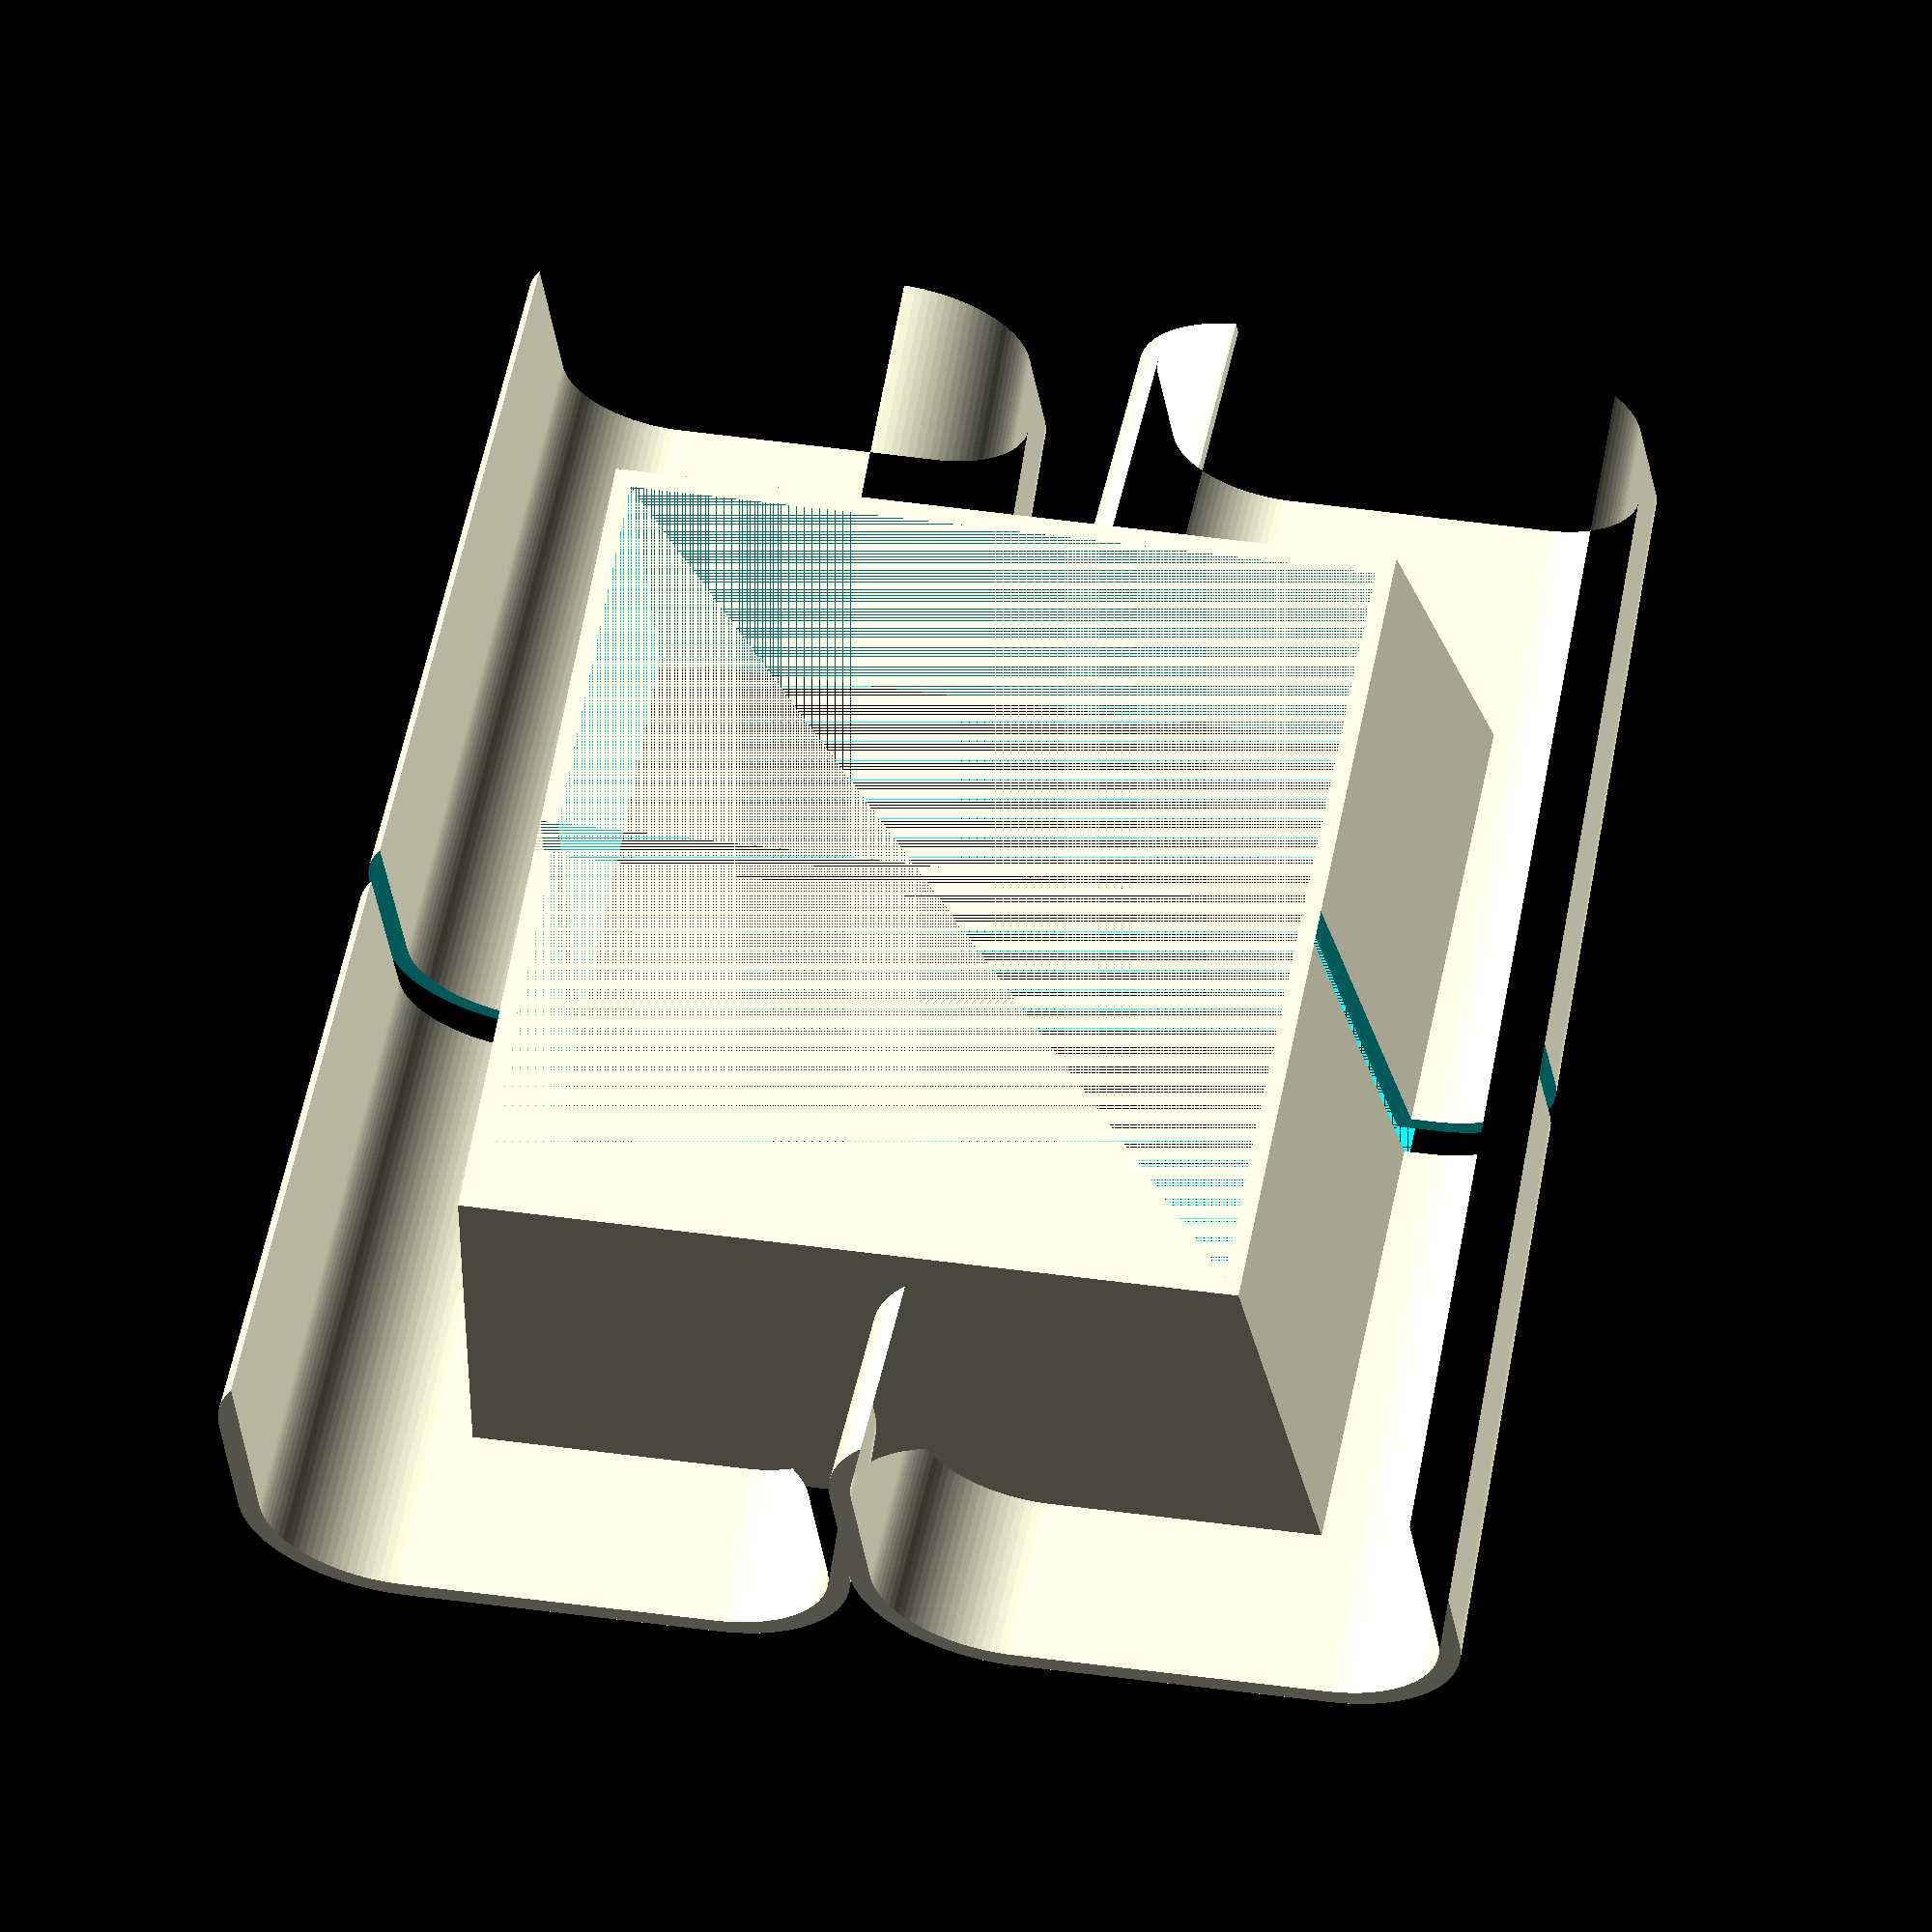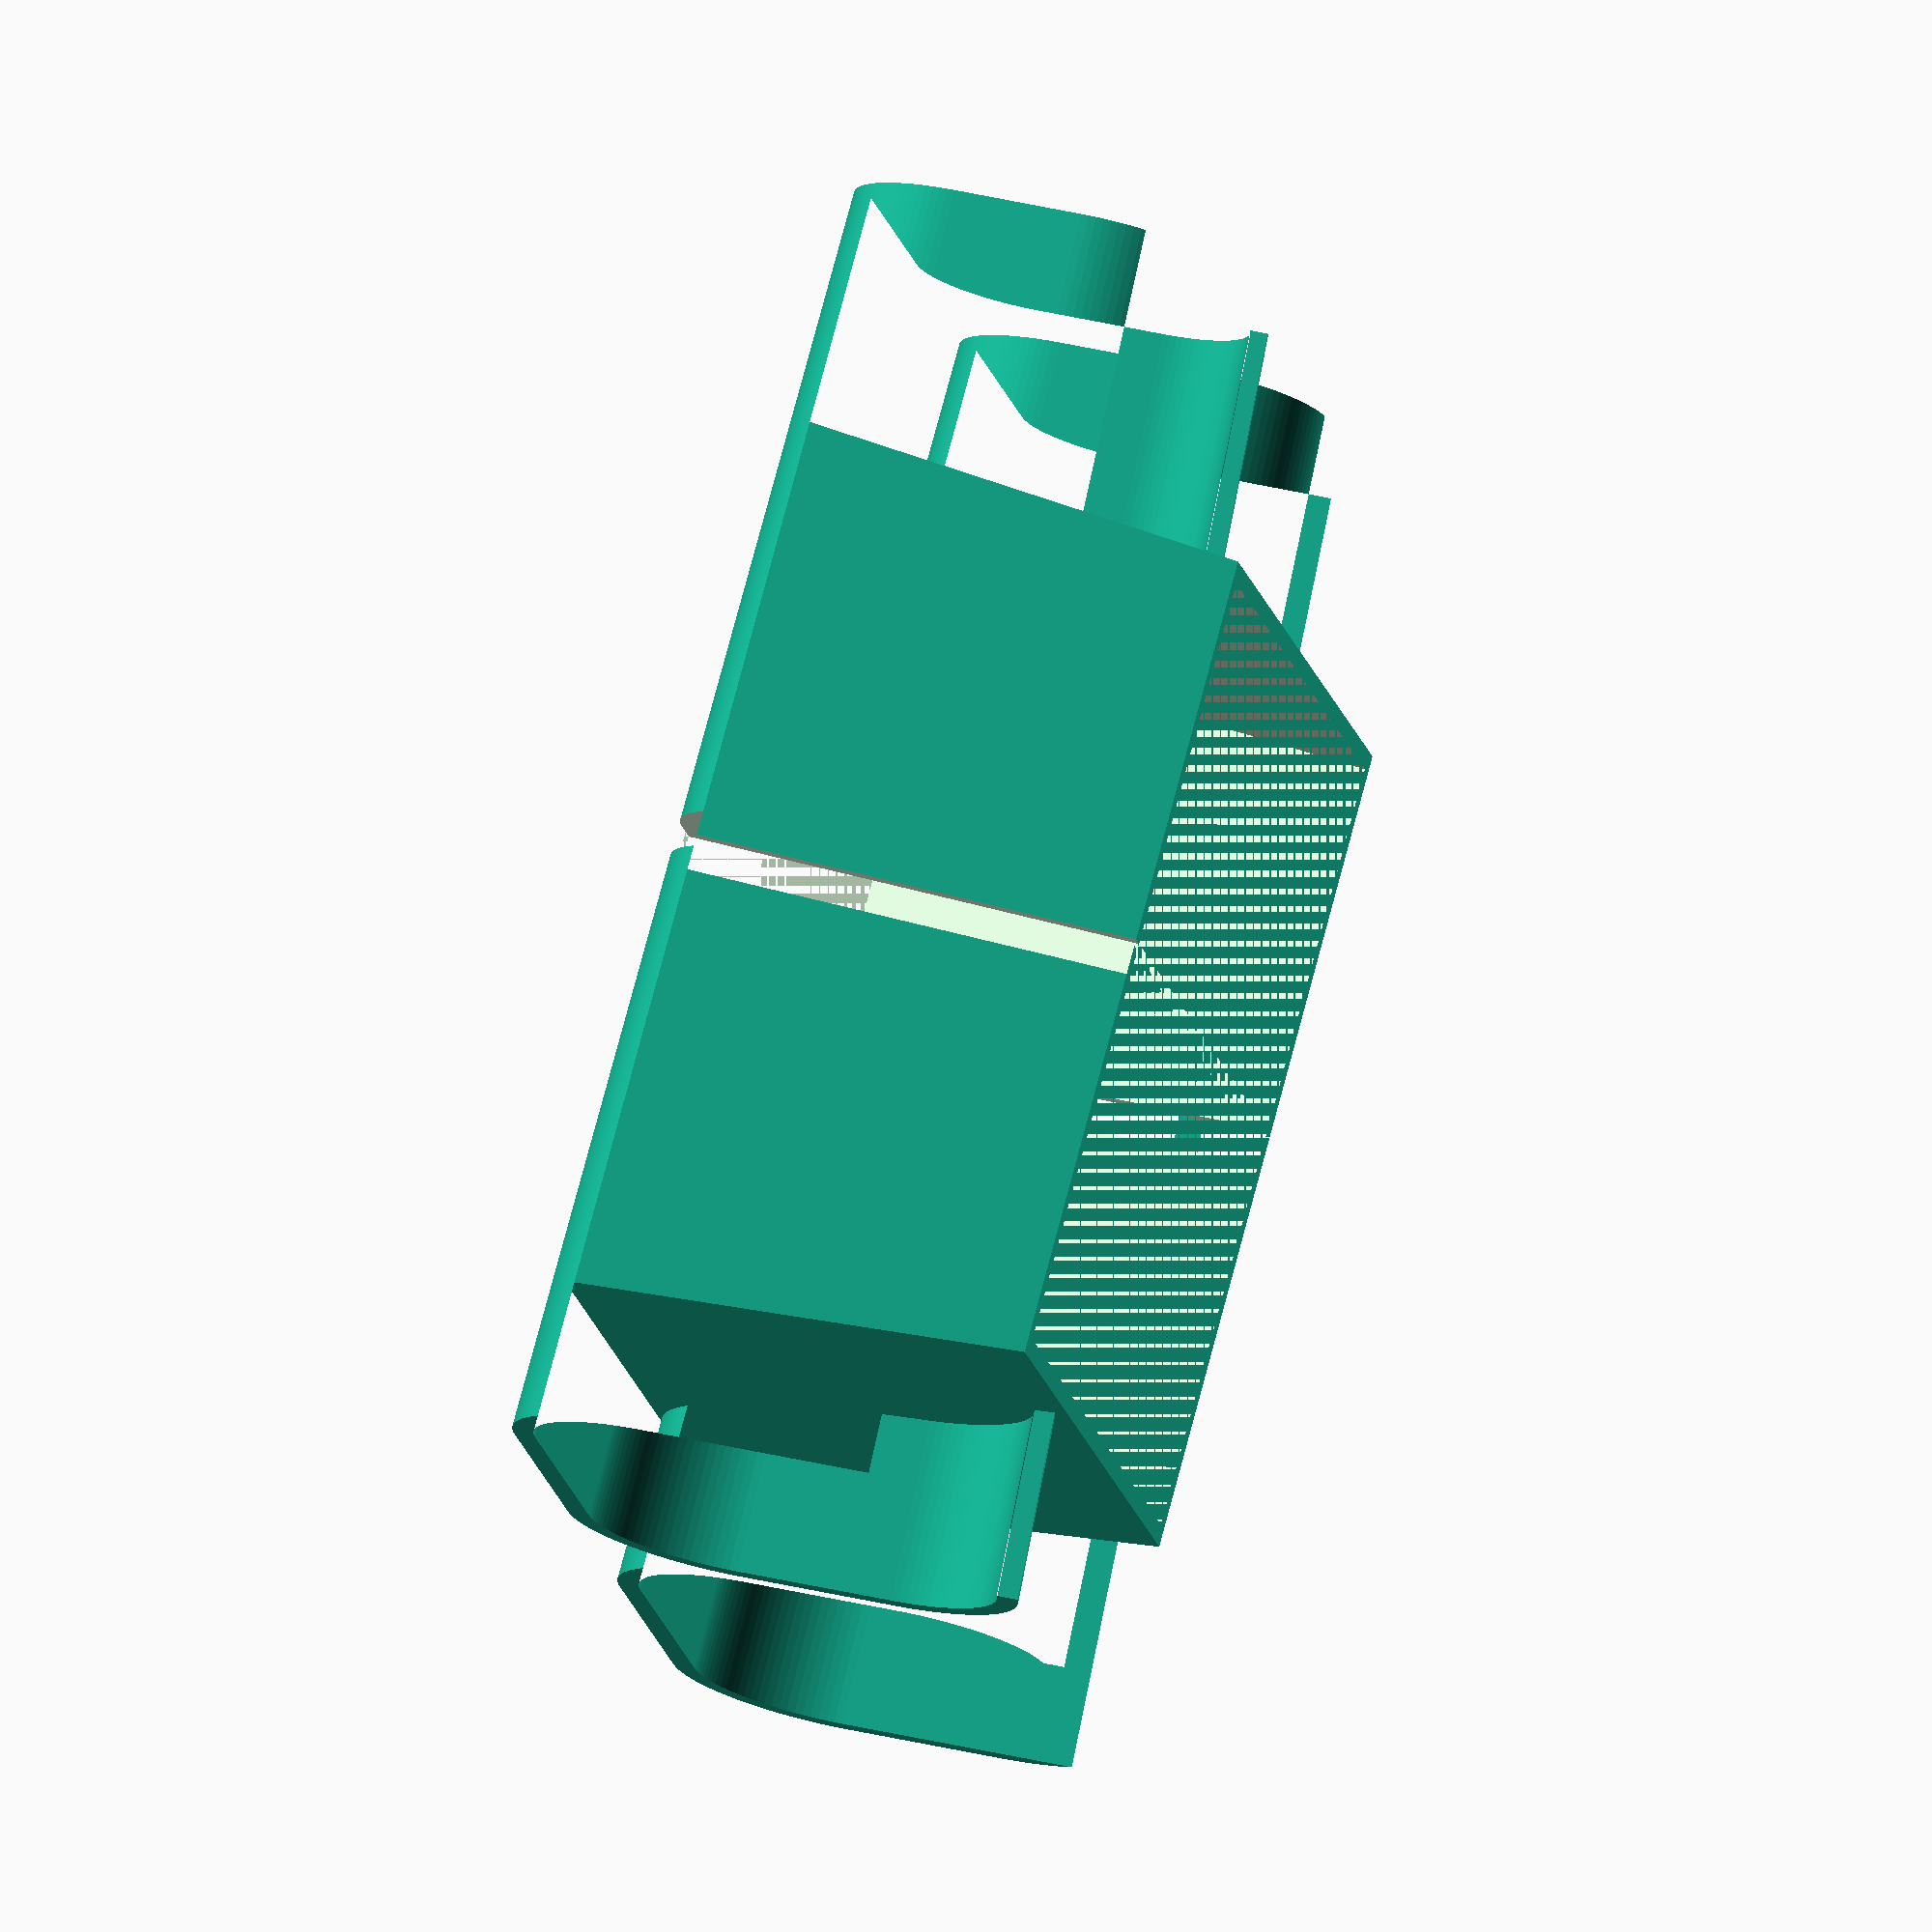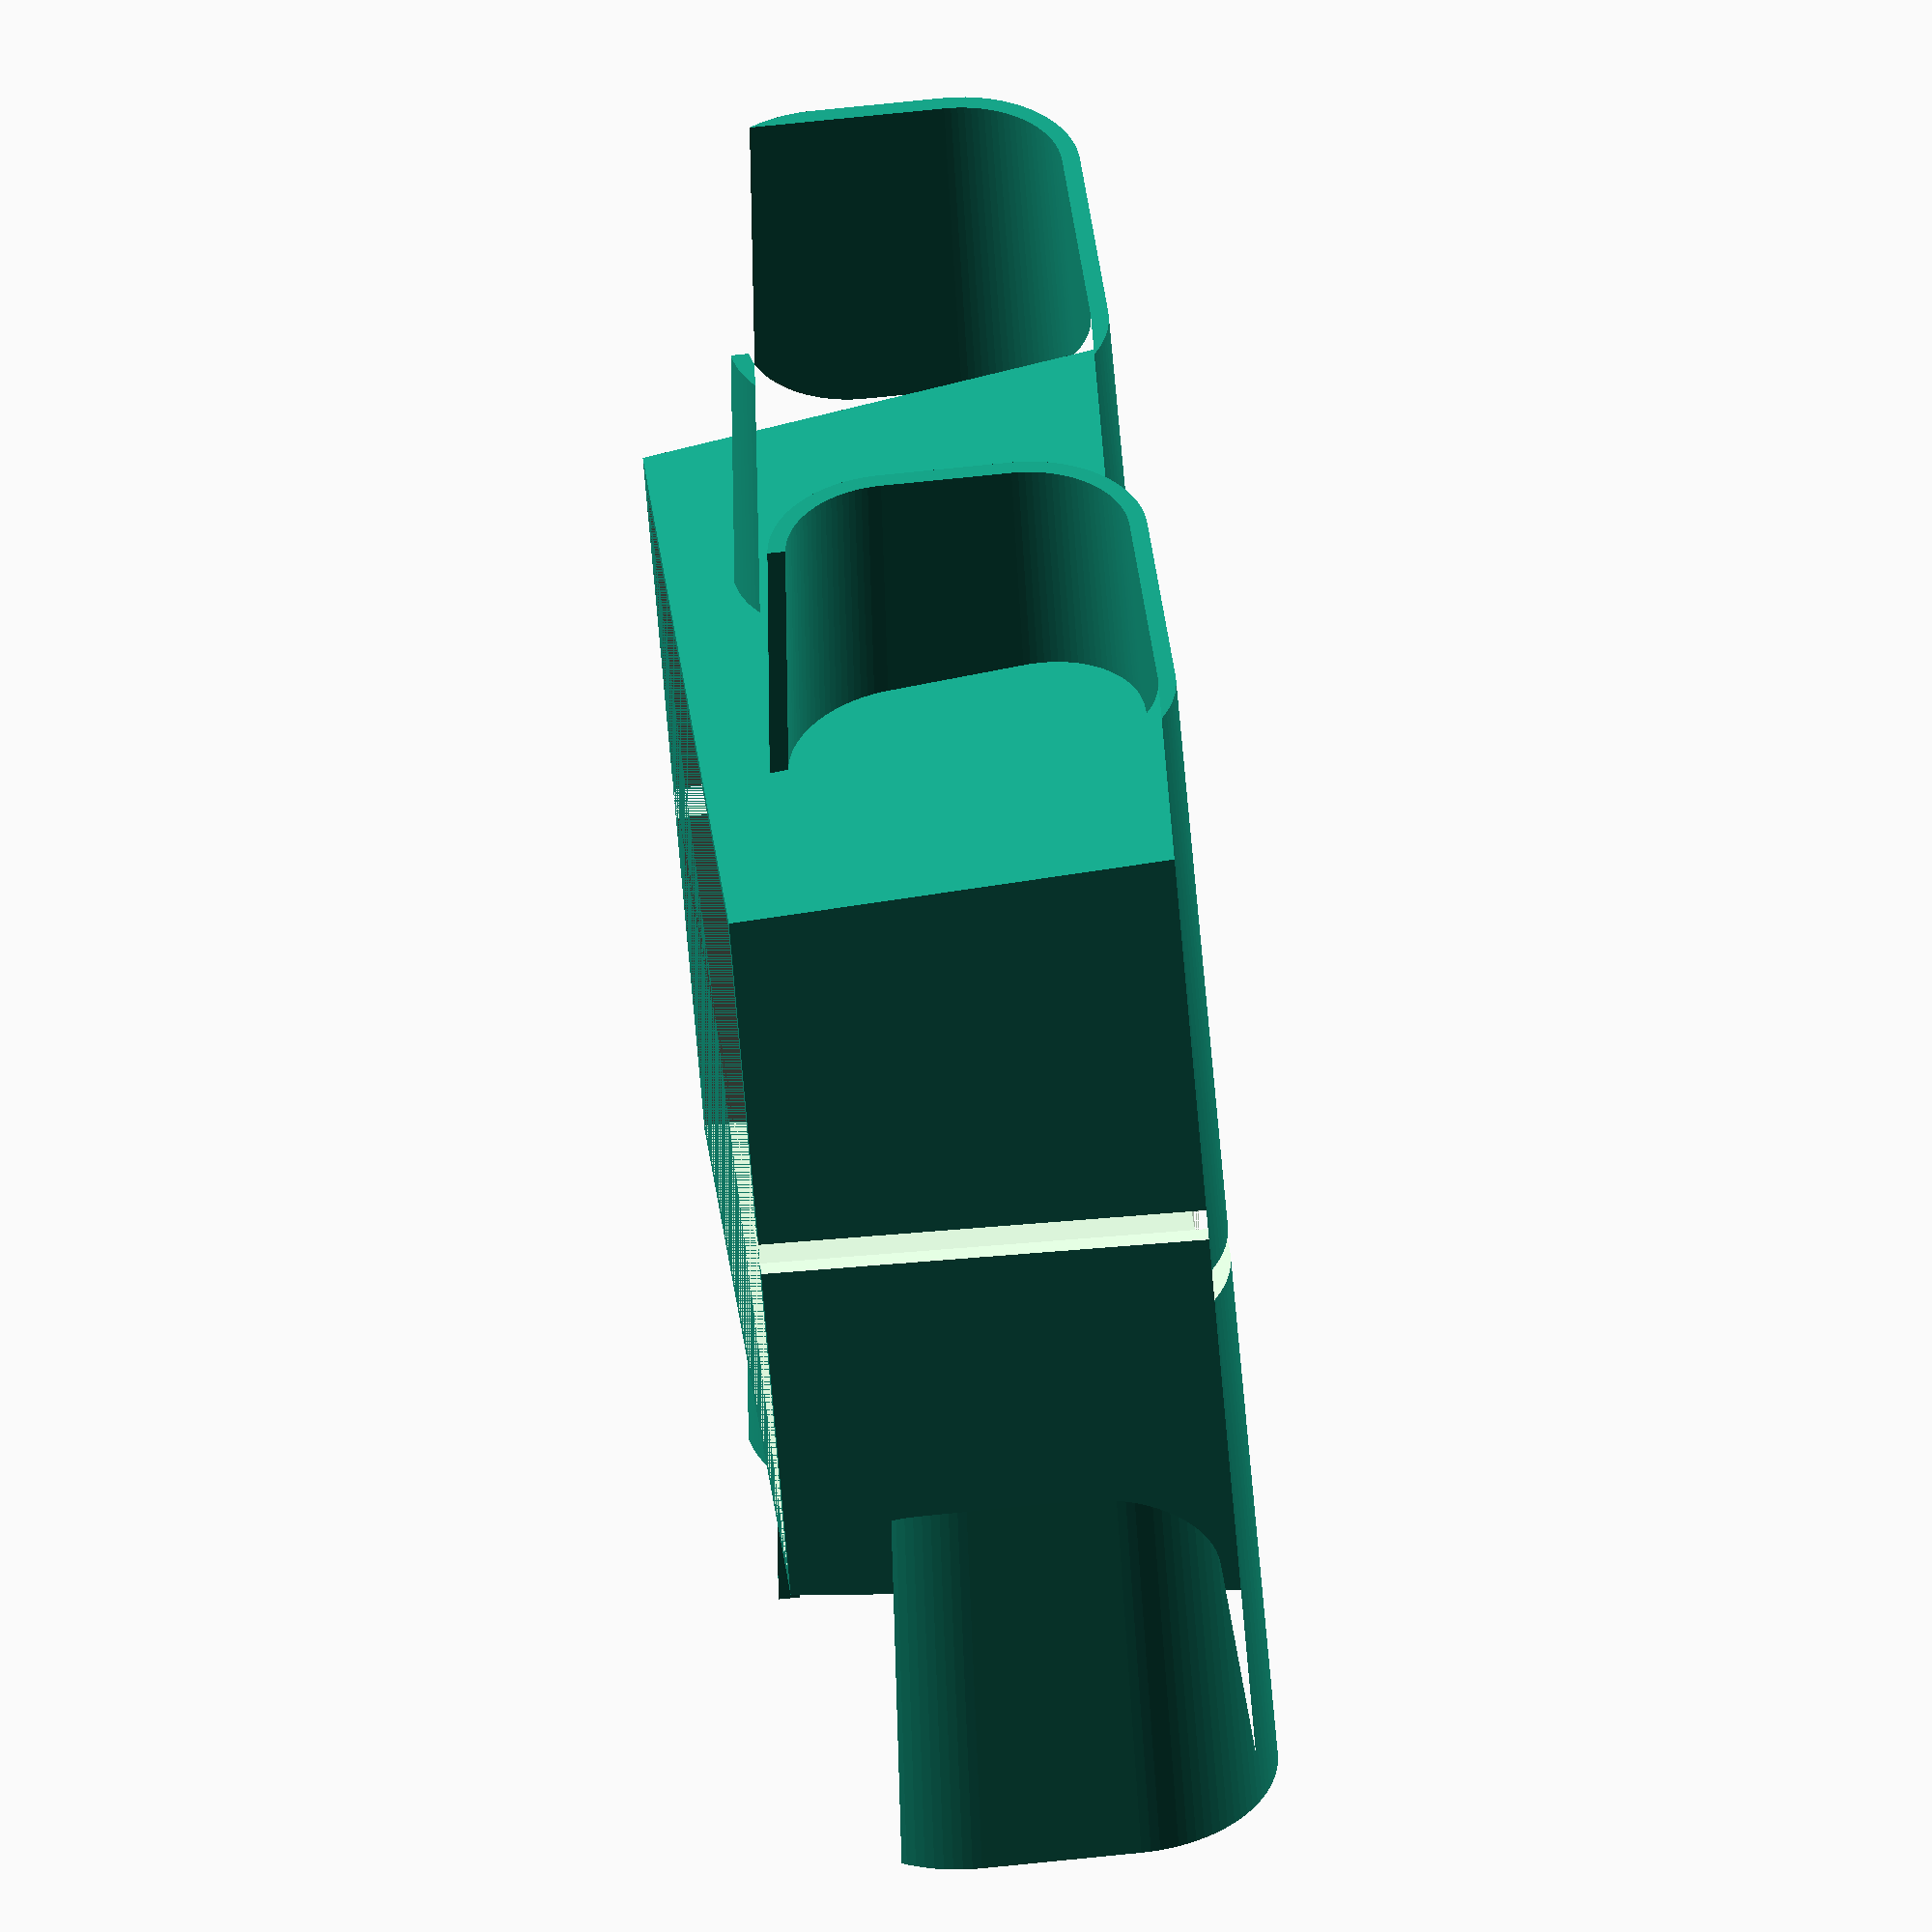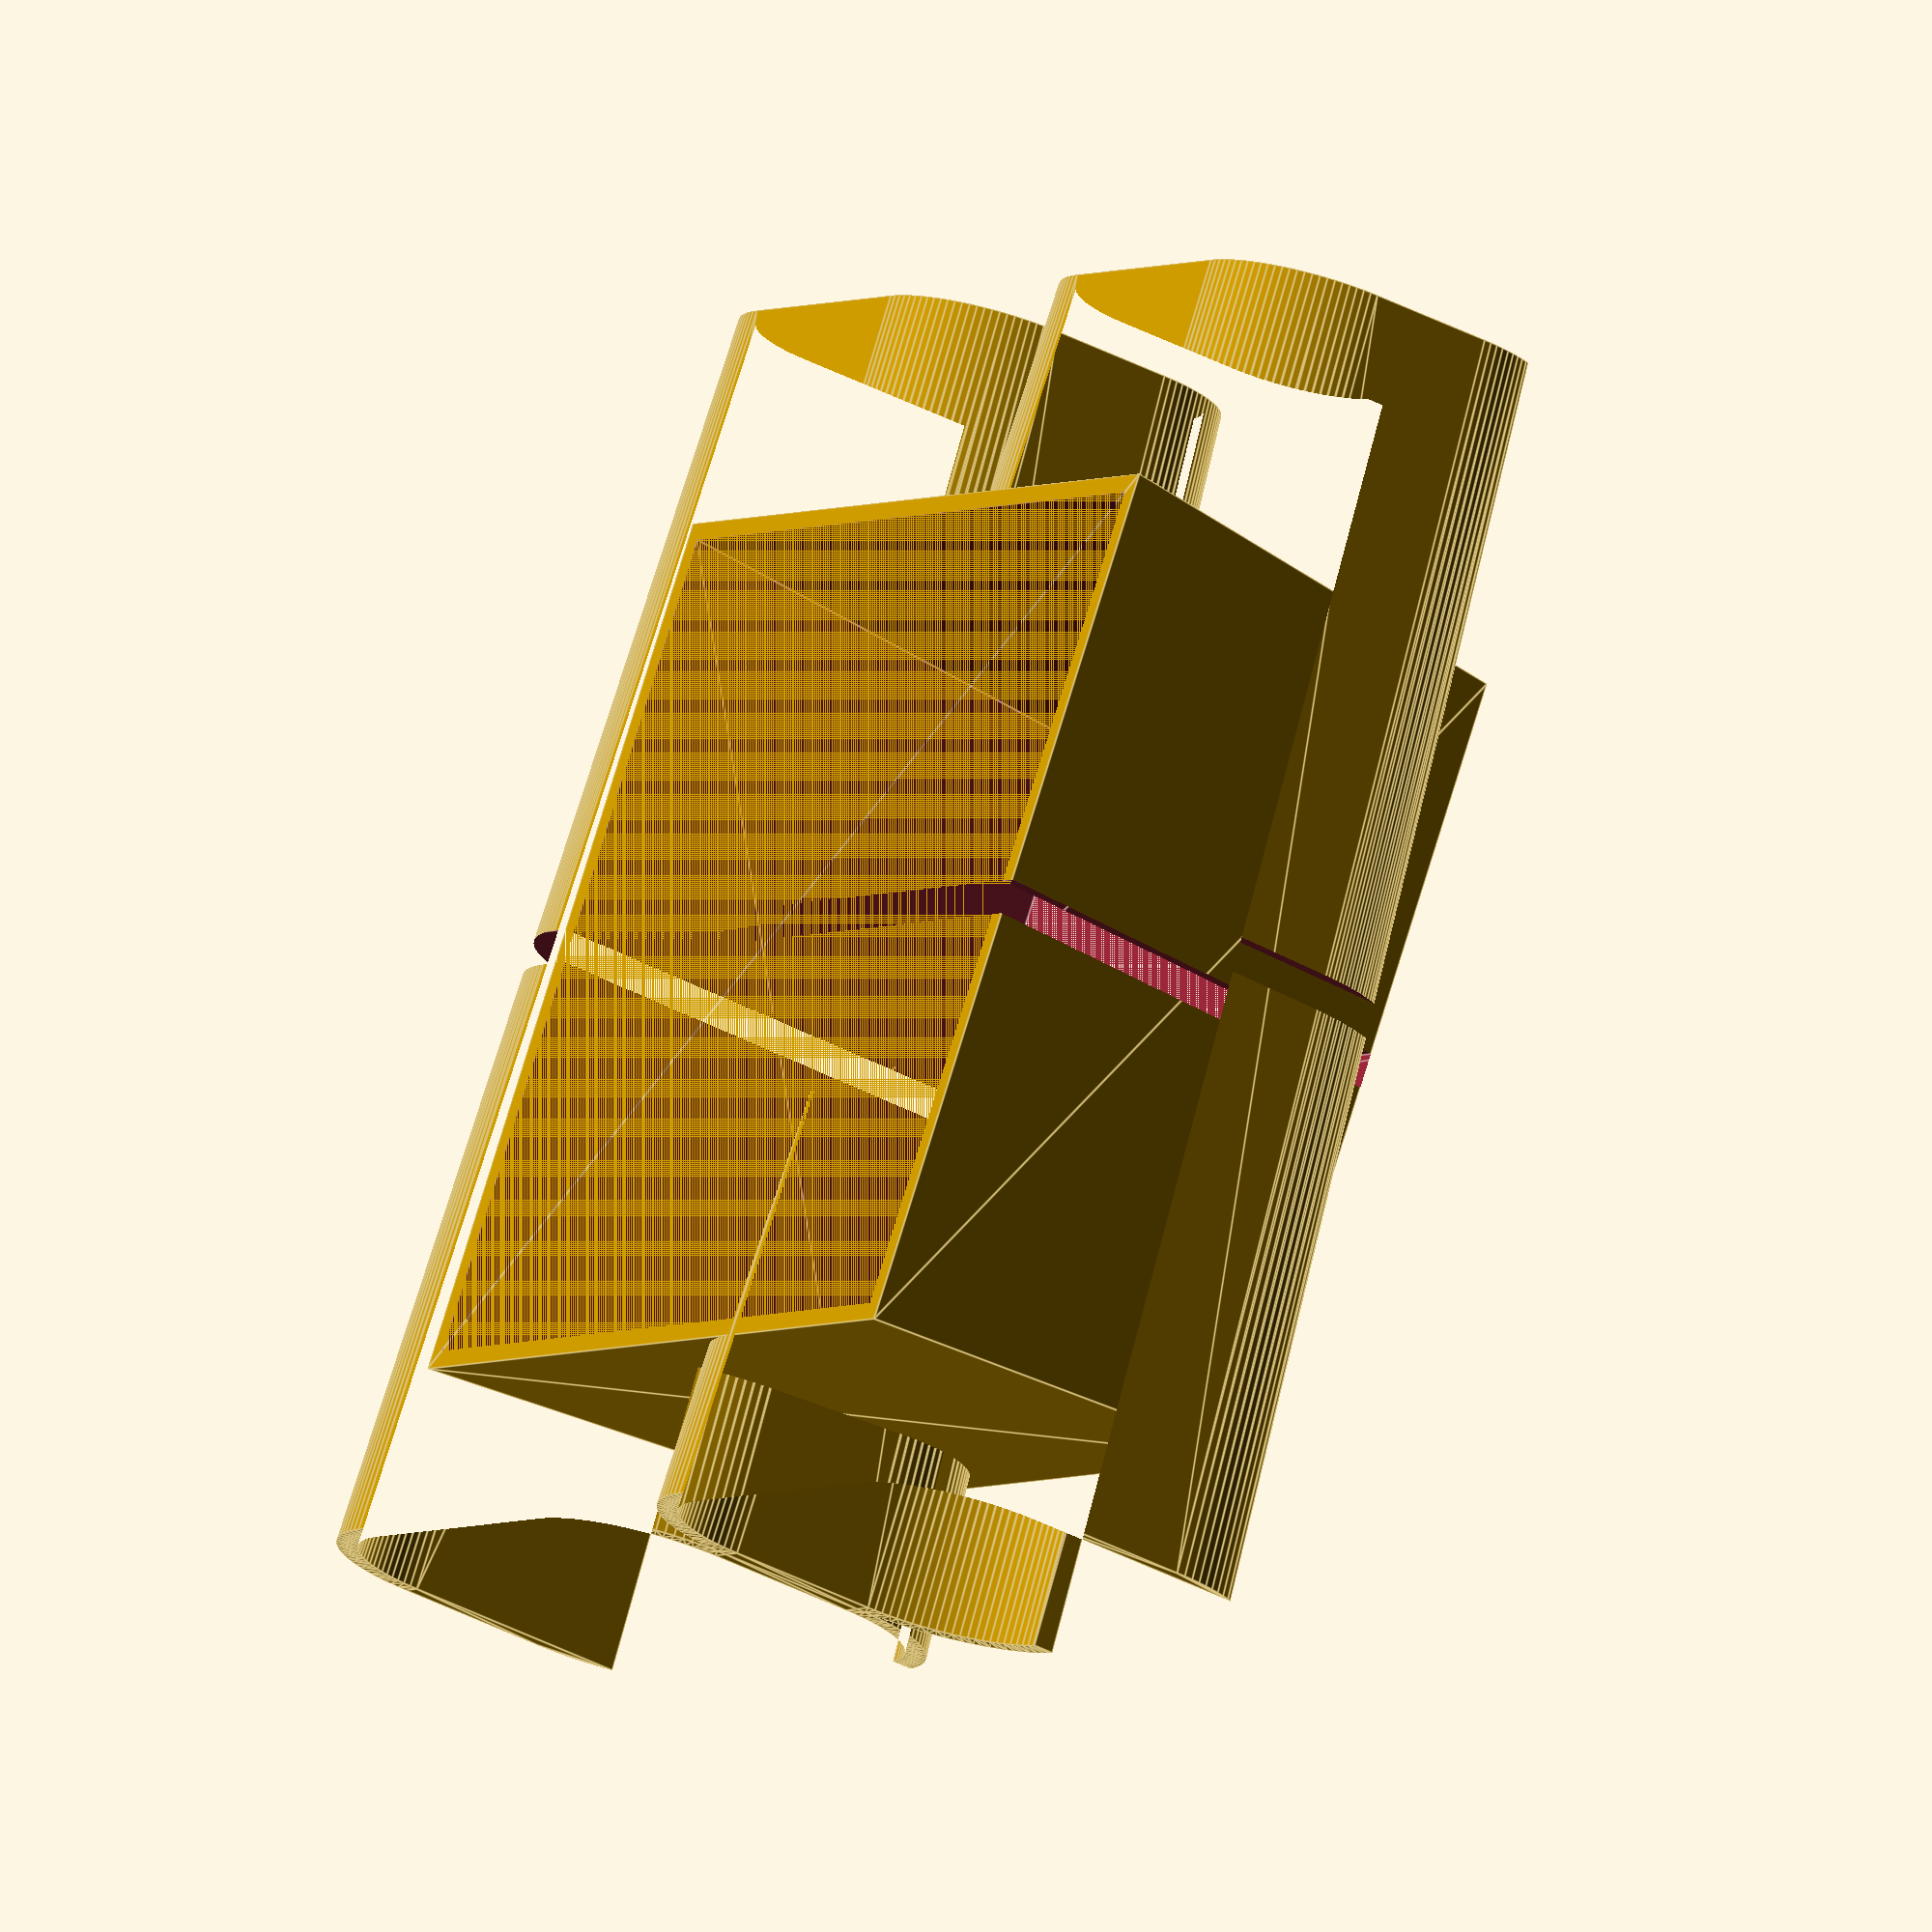
<openscad>
/*
Description : 
    Issue is that deck-wall posts are in the way of continuous downspout.
    Workaround is to create a low profile attachment to go around the post.
*/

/*****************************************************************************
CONSTANTS
*****************************************************************************/
$fn=100;
PI = 4 * atan2(1,1);
ELBOW_90_OFFSET = 60;
TIGHT_ELBOW_90_OFFSET = 40;
ELBOW_ANGLE = 90;
FEMALE_RADIUS = 21;
FEMALE_HEIGHT = 43-FEMALE_RADIUS; //orginal value = 42.2;
FEMALE_WIDTH = 65-FEMALE_RADIUS; //orginal value = 64.2;
FEMALE_WIDTH_ACTUAL = FEMALE_WIDTH + 2*FEMALE_RADIUS;
FEMALE_HEIGHT_ACTUAL = FEMALE_HEIGHT + 2*FEMALE_RADIUS;
DS_WALL = 3;
POST_WALL = 5;
TUBE_LENGTH = 50;
CONNECTOR_LENGTH = 60;
FEMALE_DEMS = [FEMALE_WIDTH,FEMALE_HEIGHT];
MALE_RADIUS = 18;
MALE_HEIGHT = FEMALE_HEIGHT-7;
MALE_WIDTH = FEMALE_WIDTH-8;
MALE_DEMS = [MALE_WIDTH,MALE_HEIGHT];
WOOD_NOMINAL_SIZE_4IN = 89;
DECK_WOOD_POST_TOP_WIDTH = 115 + POST_WALL;
DECK_WOOD_POST_BASE_WIDTH = 126 + POST_WALL;

/*****************************************************************************
FUNCTIONS - code to make reading modules easier to understand.
******************************************************************************/
function half(x) = x/2;
function swap(arr) = [arr[1],arr[0]];
function actualWidth(length, radius, wall) = TIGHT_ELBOW_90_OFFSET;

/*****************************************************************************
Directives - defines what to build with optional features.
*****************************************************************************/
INCLUDE_CHANNEL = 1;
BUILD_DOUBLE_CHANNEL_CONNECTOR = 1;
INCLUDE_SHOW_POST = 1;

/*****************************************************************************
MAIN SUB - where the instructions start.
*****************************************************************************/
build();

/*****************************************************************************
MODULES: - the meat of the project.
*****************************************************************************/
module build()
{
    if(BUILD_DOUBLE_CHANNEL_CONNECTOR) doubleChannelConnector();
    else doubleChannel();

}

module doubleChannelConnector()
{
    difference()
    {
        union()
        {
            translate([0,0,-2.75])
            rotate([1.8,0,0])
            doubleChannel();
            // hollowCube( DECK_WOOD_POST_BASE_WIDTH,  DECK_WOOD_POST_BASE_WIDTH, FEMALE_HEIGHT_ACTUAL, POST_WALL, true);
            // resize([0,DECK_WOOD_POST_BASE_WIDTH + POST_WALL, 0],auto = [false, true, false])
            trapazoid(
                w1=DECK_WOOD_POST_TOP_WIDTH,
                d1 = DECK_WOOD_POST_TOP_WIDTH + POST_WALL,
                w2=DECK_WOOD_POST_BASE_WIDTH,
                height=FEMALE_HEIGHT_ACTUAL,
                center=true );
        }
        //cut-through for post.
        // hollowCubeCore(DECK_WOOD_POST_BASE_WIDTH,  DECK_WOOD_POST_BASE_WIDTH, FEMALE_HEIGHT_ACTUAL, POST_WALL, true);
        //  resize([0,DECK_WOOD_POST_BASE_WIDTH + 2, 0],auto = [false, true, false])
        trapazoidCore(
            w1=DECK_WOOD_POST_TOP_WIDTH,
            d1 = DECK_WOOD_POST_TOP_WIDTH + POST_WALL,
            w2=DECK_WOOD_POST_BASE_WIDTH,
            height=FEMALE_HEIGHT_ACTUAL,
            wall = POST_WALL,
            center=true );

        //only half
        //translate([0, half(3*CONNECTOR_LENGTH)/2, 0])
        linear_extrude(height = FEMALE_HEIGHT_ACTUAL)
        square(size=[2 * FEMALE_WIDTH_ACTUAL, POST_WALL], center=true);
    }
}

module doubleChannel()
{
    translate([-FEMALE_WIDTH_ACTUAL/2,FEMALE_WIDTH_ACTUAL,half(FEMALE_HEIGHT_ACTUAL)])
    rotate([90,0,0])
    difference()
    {
        union()
        {
            translate([FEMALE_WIDTH_ACTUAL,0,0])
            downSpout(FEMALE_DEMS,FEMALE_RADIUS,DS_WALL, 3*CONNECTOR_LENGTH,1);
            downSpout(FEMALE_DEMS,FEMALE_RADIUS,DS_WALL, 3*CONNECTOR_LENGTH);
        }
    }
}

module hollowCube(width, depth, height, wall, center) 
{
    linear_extrude(height = height, scale=[1,1/2], twist = 0)
    difference()
    {
        square(size=[width,depth], center = center);
        // translate([half(wall),half(wall),0])
        square(size=[width-wall,depth-wall], center = center);
    }    
}
module hollowCubeCore(width, depth, height, wall, center) 
{
    linear_extrude(height = height, scale=[1,1/2], twist = 0)
    square(size=[width-wall,depth-wall], center = center);
}

module hollowTrapazoid(w1, d1, w2,  height,  wall, center)
{
    difference()
    {
        trapazoid(w1, d1, w2,  height,  center);
        trapazoidCore(w1, d1, w2,  height,  wall, center);
    }
}

module trapazoid(w1, d1, w2,  height,  center)
{
    union()
    {
        echo(w1/w2);
        linear_extrude(height = height, scale = w1/w2)
        square([w1,d1], center = center);
    }
}

module trapazoidCore(w1, d1, w2,  height, wall, center)
{
    trapazoid(w1-wall, d1-wall, w2-wall,height, center);
}

module  Vertical_Downspout_Elbow()
{
    union()
    {
        rotate([90,90,0])
        {
            color("Aqua")
            rotate_extrude(angle=ELBOW_ANGLE,convexity = 10)
            translate([TIGHT_ELBOW_90_OFFSET, 0, 0])
            difference()
            {
                offset(r = FEMALE_RADIUS) square(swap(FEMALE_DEMS),center = true);
                offset(r = FEMALE_RADIUS-DS_WALL) square(swap(FEMALE_DEMS),center = true);
            }
        }

        translate([actualWidth(FEMALE_HEIGHT,FEMALE_RADIUS,DS_WALL), 0, 0]) 
        rotate([0,0,90])
        downSpout(FEMALE_DEMS,FEMALE_RADIUS,DS_WALL, CONNECTOR_LENGTH);

        translate([-ELBOW_90_OFFSET+10, 0,-40]) 
        rotate([90,0,90])
        downSpout(FEMALE_DEMS,FEMALE_RADIUS,DS_WALL, CONNECTOR_LENGTH);
    }
}

module downSpout(dimensions, radius, wall, length,rightside = -1, ratio = 0)
{
    echo(ratio = MALE_WIDTH/FEMALE_WIDTH);
    linear_extrude(height = length, scale = MALE_WIDTH/FEMALE_WIDTH )
    {
        difference()
        {
            offset(r = radius) square(dimensions,center = true);
            union()
            {
                offset(r = radius-wall) square(dimensions,center = true);
                if(INCLUDE_CHANNEL)
                {
                    offset = 8;
                    translate([rightside*offset,20,0])
                    square([dimensions[0]+2*wall+2+ 1.5*offset,dimensions[0]],center = true);
                }
            }
        }
    }
}

</openscad>
<views>
elev=207.4 azim=11.0 roll=172.8 proj=o view=solid
elev=136.3 azim=56.7 roll=252.2 proj=o view=solid
elev=289.4 azim=145.4 roll=82.5 proj=o view=wireframe
elev=219.0 azim=330.3 roll=306.0 proj=o view=edges
</views>
